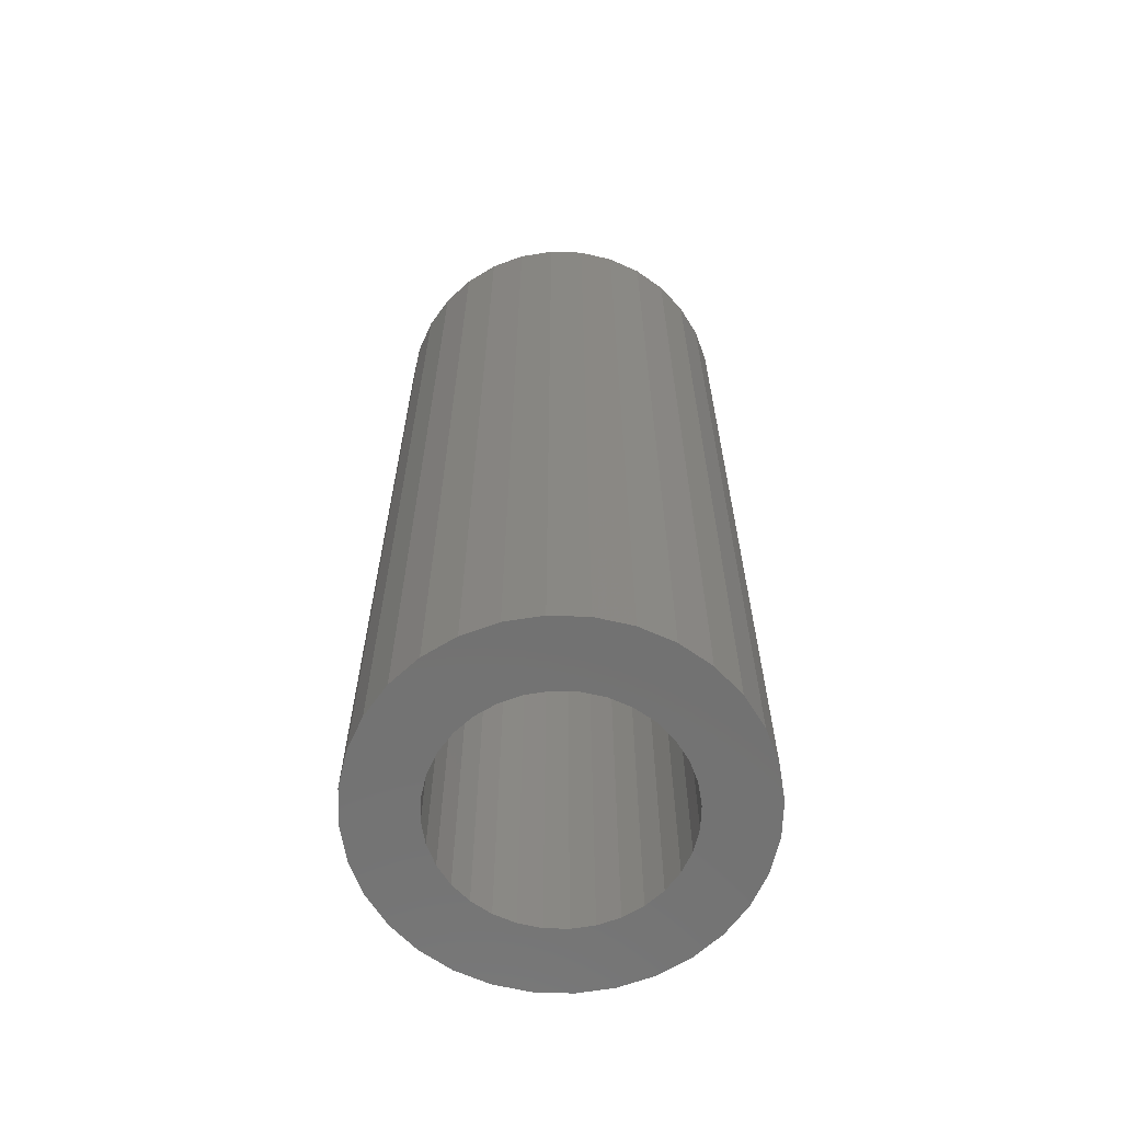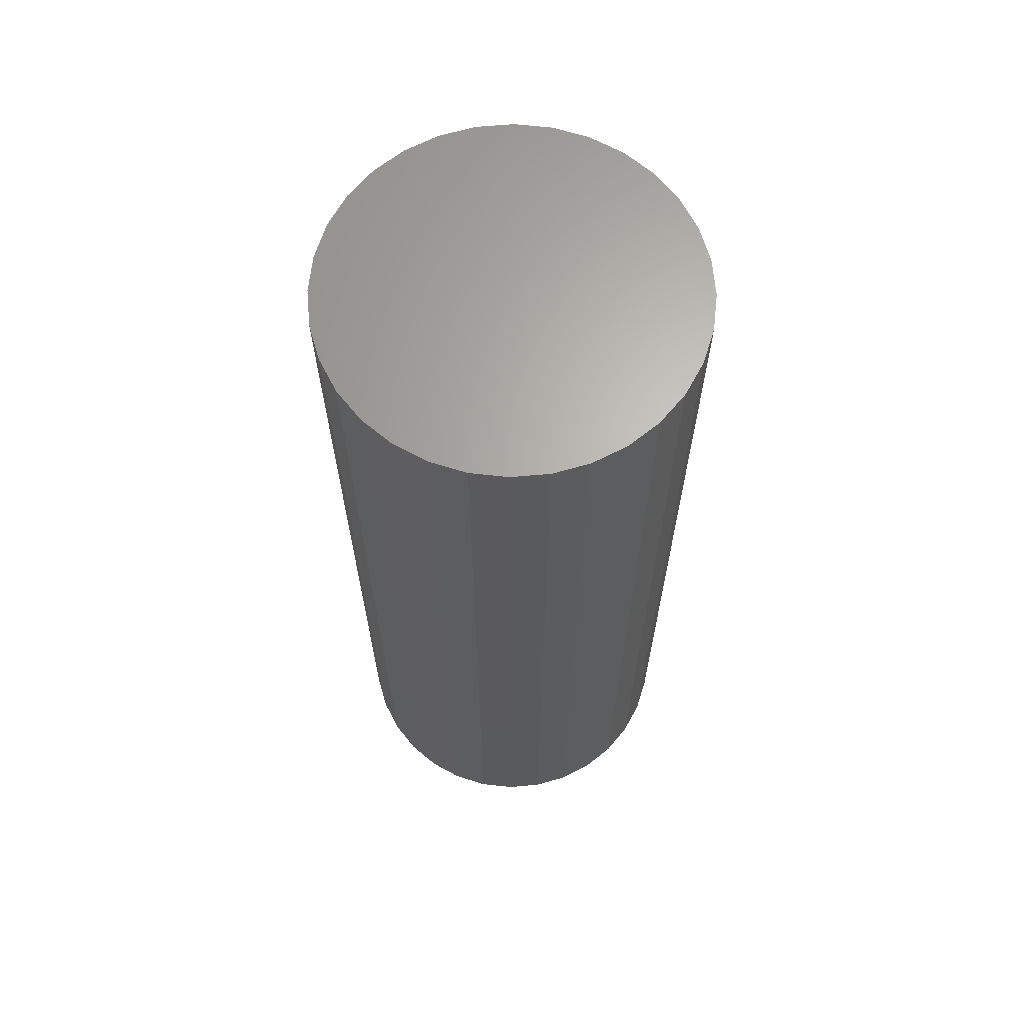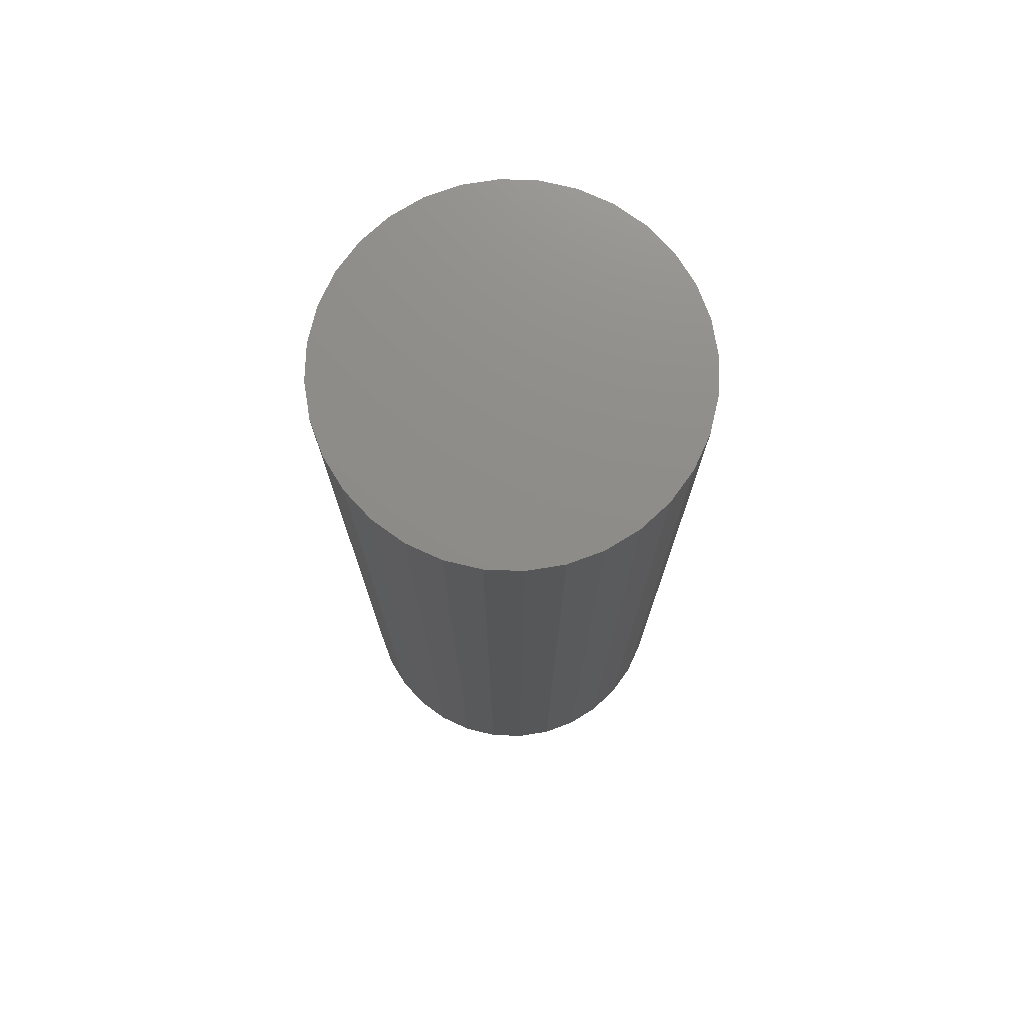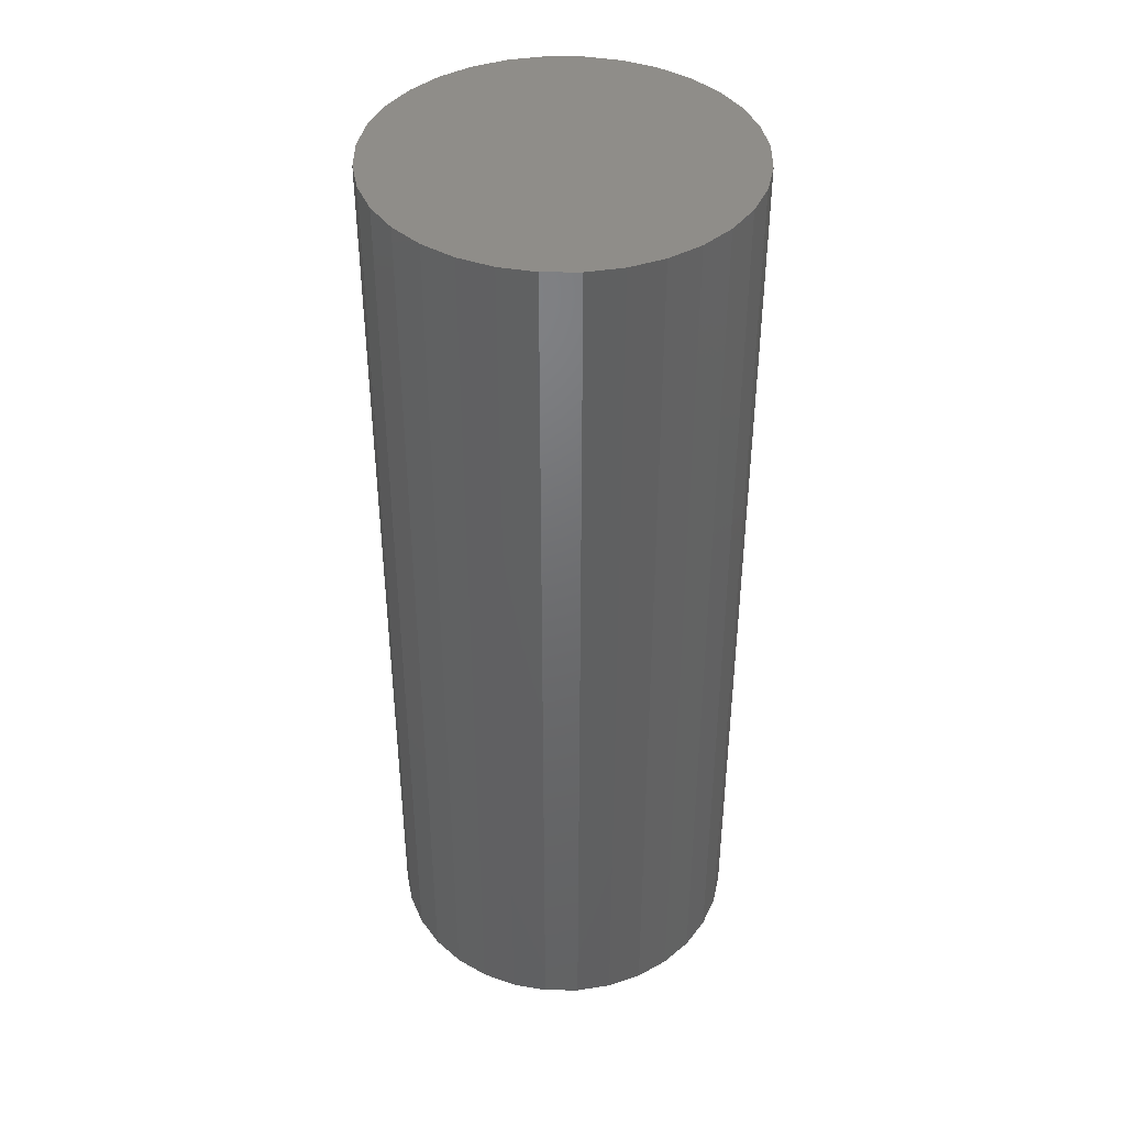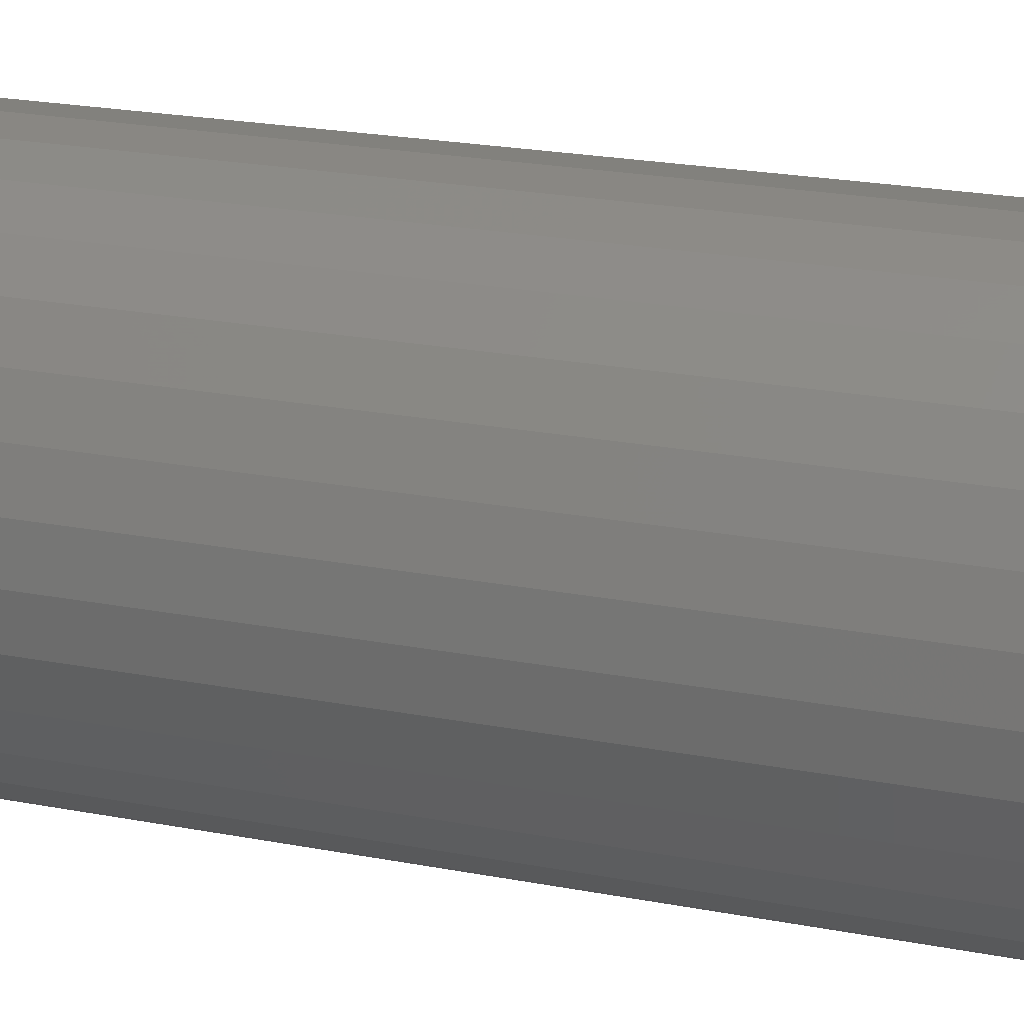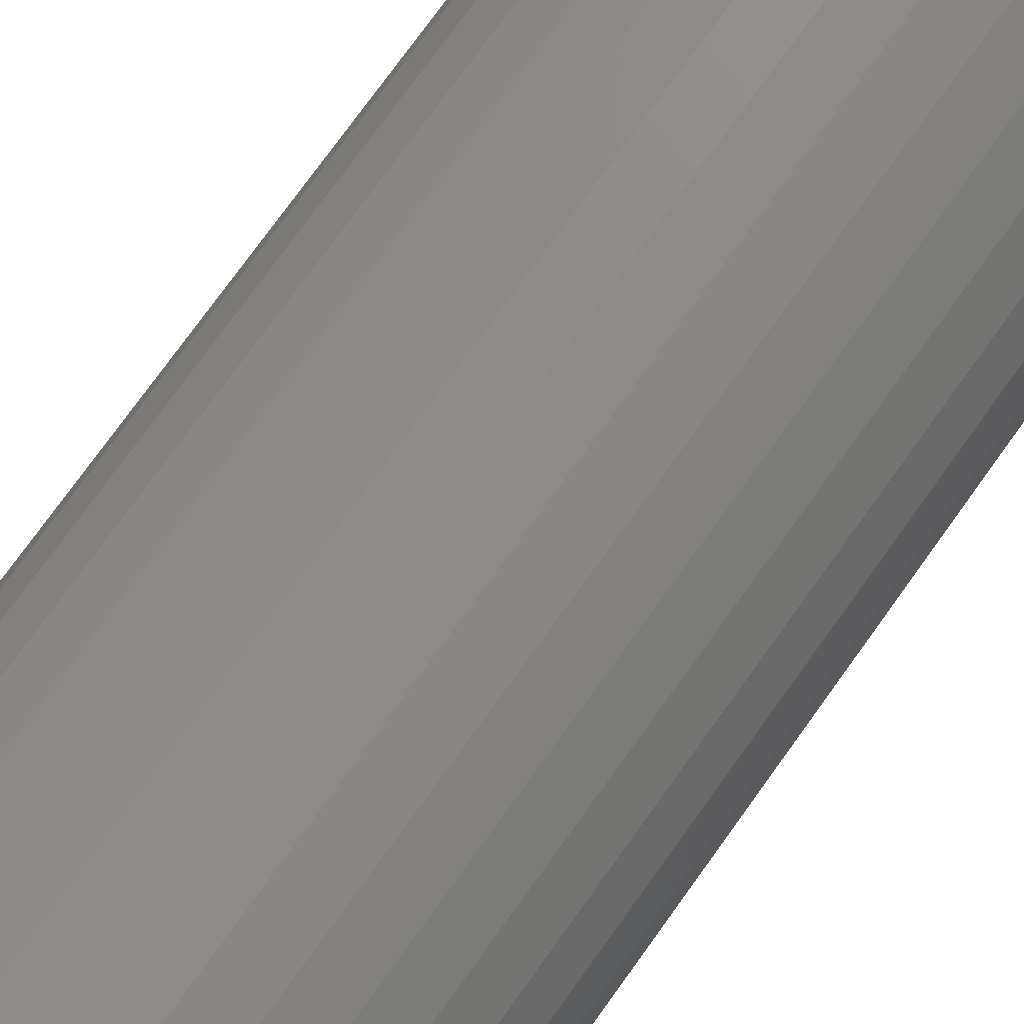
<metadata>
{"format":"stl","ext":"stl","renderer":"f3d","projection":"perspective","resolution":1024,"background":"white","views":[{"elev":-64.1,"azim":149.9,"up":"+Z"},{"elev":65.5,"azim":169.4,"up":"+Z"},{"elev":74.6,"azim":-116.0,"up":"+Z"},{"elev":41.5,"azim":-27.6,"up":"+Z"},{"elev":20.6,"azim":-70.1,"up":"+Y"},{"elev":76.6,"azim":35.8,"up":"+Y"}]}
</metadata>
<code>
# stl→obj: 128 verts, 252 faces
v -0.07226 0.05186 0
v -0.1314 0.05665 0
v -0.06066 0.066 0
v -0.03037 -0.08623 0
v -0.1177 -0.08224 0
v -0.04651 -0.07761 0
v 0.04106 0.08623 0
v 0.02355 0.09155 0
v 0.11 0.1047 0
v 0.1284 0.08224 0
v 0.0572 0.07761 0
v 0.07135 0.066 0
v 0.1284 -0.08224 0
v 0.04106 -0.08623 0
v 0.0572 -0.07761 0
v 0.11 -0.1047 0
v 0.02355 -0.09155 0
v 0.005345 0.09334 0
v -0.09933 0.1047 0
v -0.07689 0.1231 0
v -0.0513 0.1368 0
v -0.02353 0.1452 0
v 0.005345 0.148 0
v 0.03422 0.1452 0
v 0.06199 0.1368 0
v 0.08758 0.1231 0
v -0.01286 0.09155 0
v -0.03037 0.08623 0
v -0.1177 0.08224 0
v -0.04651 0.07761 0
v 0.005345 -0.09334 0
v 0.08758 -0.1231 0
v 0.06199 -0.1368 0
v 0.03422 -0.1452 0
v 0.005345 -0.148 0
v -0.02353 -0.1452 0
v -0.0513 -0.1368 0
v -0.07689 -0.1231 0
v -0.09933 -0.1047 0
v -0.01286 -0.09155 0
v -0.08799 1.143e-17 0
v -0.1427 -1.133e-16 0
v -0.0862 0.01821 0
v -0.1398 0.02888 0
v -0.08089 0.03572 0
v -0.08089 -0.03572 0
v -0.1398 -0.02888 0
v -0.0862 -0.01821 0
v -0.06066 -0.066 0
v -0.1314 -0.05665 0
v -0.07226 -0.05186 0
v 0.09868 0 0
v 0.09689 0.01821 0
v 0.1534 -3.625e-17 0
v 0.09158 0.03572 0
v 0.1505 0.02888 0
v 0.08295 0.05186 0
v 0.1421 0.05665 0
v 0.09158 -0.03572 0
v 0.09689 -0.01821 0
v 0.1505 -0.02888 0
v 0.07135 -0.066 0
v 0.08295 -0.05186 0
v 0.1421 -0.05665 0
v 0.02355 -0.09155 0.7109
v 0.04106 -0.08623 0.7109
v 0.0572 -0.07761 0.7109
v 0.07135 -0.066 0.7109
v 0.08295 -0.05186 0.7109
v 0.09158 -0.03572 0.7109
v 0.09689 -0.01821 0.7109
v 0.09868 0 0.7109
v 0.005345 -0.09334 0.7109
v -0.01286 -0.09155 0.7109
v -0.03037 -0.08623 0.7109
v -0.04651 -0.07761 0.7109
v -0.06066 -0.066 0.7109
v -0.07226 -0.05186 0.7109
v -0.08089 -0.03572 0.7109
v -0.0862 -0.01821 0.7109
v -0.08799 1.143e-17 0.7109
v -0.01286 0.09155 0.7109
v -0.03037 0.08623 0.7109
v -0.04651 0.07761 0.7109
v -0.06066 0.066 0.7109
v -0.07226 0.05186 0.7109
v -0.08089 0.03572 0.7109
v -0.0862 0.01821 0.7109
v 0.005345 0.09334 0.7109
v 0.02355 0.09155 0.7109
v 0.04106 0.08623 0.7109
v 0.0572 0.07761 0.7109
v 0.07135 0.066 0.7109
v 0.08295 0.05186 0.7109
v 0.09158 0.03572 0.7109
v 0.09689 0.01821 0.7109
v 0.1534 6.206e-17 0.7656
v 0.1505 -0.02888 0.7656
v 0.1421 -0.05665 0.7656
v 0.1284 -0.08224 0.7656
v 0.11 -0.1047 0.7656
v 0.08758 -0.1231 0.7656
v 0.06199 -0.1368 0.7656
v 0.03422 -0.1452 0.7656
v 0.005345 -0.148 0.7656
v -0.02353 -0.1452 0.7656
v -0.0513 -0.1368 0.7656
v -0.07689 -0.1231 0.7656
v -0.09933 -0.1047 0.7656
v -0.1177 -0.08224 0.7656
v -0.1314 -0.05665 0.7656
v -0.1398 -0.02888 0.7656
v -0.1427 1.813e-17 0.7656
v -0.1398 0.02888 0.7656
v -0.1314 0.05665 0.7656
v -0.1177 0.08224 0.7656
v -0.09933 0.1047 0.7656
v -0.07689 0.1231 0.7656
v -0.0513 0.1368 0.7656
v -0.02353 0.1452 0.7656
v 0.005345 0.148 0.7656
v 0.03422 0.1452 0.7656
v 0.06199 0.1368 0.7656
v 0.08758 0.1231 0.7656
v 0.11 0.1047 0.7656
v 0.1284 0.08224 0.7656
v 0.1421 0.05665 0.7656
v 0.1505 0.02888 0.7656
f 1 2 3
f 4 5 6
f 7 8 9
f 10 7 9
f 11 7 10
f 12 11 10
f 13 14 15
f 14 13 16
f 17 14 16
f 18 19 20
f 18 20 21
f 18 21 22
f 18 22 23
f 18 23 24
f 18 24 25
f 18 25 26
f 18 26 9
f 18 9 8
f 19 18 27
f 19 27 28
f 19 28 29
f 29 28 30
f 29 30 3
f 29 3 2
f 31 17 16
f 31 16 32
f 31 32 33
f 31 33 34
f 31 34 35
f 31 35 36
f 31 36 37
f 31 37 38
f 31 38 39
f 39 5 4
f 39 4 40
f 39 40 31
f 41 42 43
f 43 42 44
f 43 44 45
f 45 44 2
f 45 2 1
f 46 47 48
f 48 47 42
f 48 42 41
f 6 5 49
f 49 5 50
f 49 50 51
f 51 50 47
f 51 47 46
f 52 53 54
f 54 53 55
f 54 55 56
f 56 55 57
f 56 57 58
f 58 57 12
f 58 12 10
f 59 60 61
f 61 60 52
f 61 52 54
f 15 62 13
f 13 62 63
f 13 63 64
f 64 63 59
f 64 59 61
f 31 65 17
f 17 65 66
f 17 66 14
f 14 66 67
f 14 67 15
f 15 67 68
f 15 68 62
f 62 68 69
f 62 69 63
f 63 69 70
f 63 70 59
f 59 70 71
f 59 71 60
f 60 71 72
f 60 72 52
f 65 31 73
f 73 31 40
f 73 40 74
f 74 40 4
f 74 4 75
f 75 4 6
f 75 6 76
f 76 6 49
f 76 49 77
f 77 49 51
f 77 51 78
f 78 51 46
f 78 46 79
f 79 46 48
f 79 48 80
f 80 48 41
f 80 41 81
f 18 82 27
f 27 82 83
f 27 83 28
f 28 83 84
f 28 84 30
f 30 84 85
f 30 85 3
f 3 85 86
f 3 86 1
f 1 86 87
f 1 87 45
f 45 87 88
f 45 88 43
f 43 88 81
f 43 81 41
f 82 18 89
f 89 18 8
f 89 8 90
f 90 8 7
f 90 7 91
f 91 7 11
f 91 11 92
f 92 11 12
f 92 12 93
f 93 12 57
f 93 57 94
f 94 57 55
f 94 55 95
f 95 55 53
f 95 53 96
f 96 53 52
f 96 52 72
f 54 97 61
f 61 97 98
f 61 98 64
f 64 98 99
f 64 99 13
f 13 99 100
f 13 100 16
f 16 100 101
f 16 101 32
f 32 101 102
f 32 102 33
f 33 102 103
f 33 103 34
f 34 103 104
f 34 104 35
f 35 104 105
f 35 105 36
f 36 105 106
f 36 106 37
f 37 106 107
f 37 107 38
f 38 107 108
f 38 108 39
f 39 108 109
f 39 109 5
f 5 109 110
f 5 110 50
f 50 110 111
f 50 111 47
f 47 111 112
f 47 112 42
f 42 112 113
f 42 113 44
f 44 113 114
f 44 114 2
f 2 114 115
f 2 115 29
f 29 115 116
f 29 116 19
f 19 116 117
f 19 117 20
f 20 117 118
f 20 118 21
f 21 118 119
f 21 119 22
f 22 119 120
f 22 120 23
f 23 120 121
f 23 121 24
f 24 121 122
f 24 122 25
f 25 122 123
f 25 123 26
f 26 123 124
f 26 124 9
f 9 124 125
f 9 125 10
f 10 125 126
f 10 126 58
f 58 126 127
f 58 127 56
f 56 127 128
f 56 128 54
f 54 128 97
f 120 122 121
f 122 120 119
f 122 119 123
f 103 106 104
f 104 106 105
f 123 119 124
f 124 119 118
f 124 118 125
f 125 118 117
f 125 117 126
f 126 117 116
f 126 116 127
f 127 116 115
f 127 115 128
f 128 115 114
f 128 114 97
f 97 114 113
f 97 113 98
f 98 113 112
f 98 112 99
f 99 112 111
f 99 111 100
f 100 111 110
f 100 110 101
f 101 110 109
f 101 109 102
f 102 109 108
f 102 108 103
f 103 108 107
f 103 107 106
f 89 90 82
f 83 82 90
f 91 83 90
f 84 83 91
f 92 84 91
f 66 75 67
f 74 75 66
f 65 74 66
f 73 74 65
f 75 76 67
f 67 76 77
f 67 77 68
f 68 77 78
f 68 78 69
f 69 78 79
f 69 79 70
f 70 79 80
f 70 80 71
f 71 80 81
f 71 81 72
f 72 81 88
f 72 88 96
f 96 88 87
f 96 87 95
f 95 87 86
f 95 86 94
f 94 86 85
f 94 85 93
f 93 85 84
f 93 84 92

</code>
